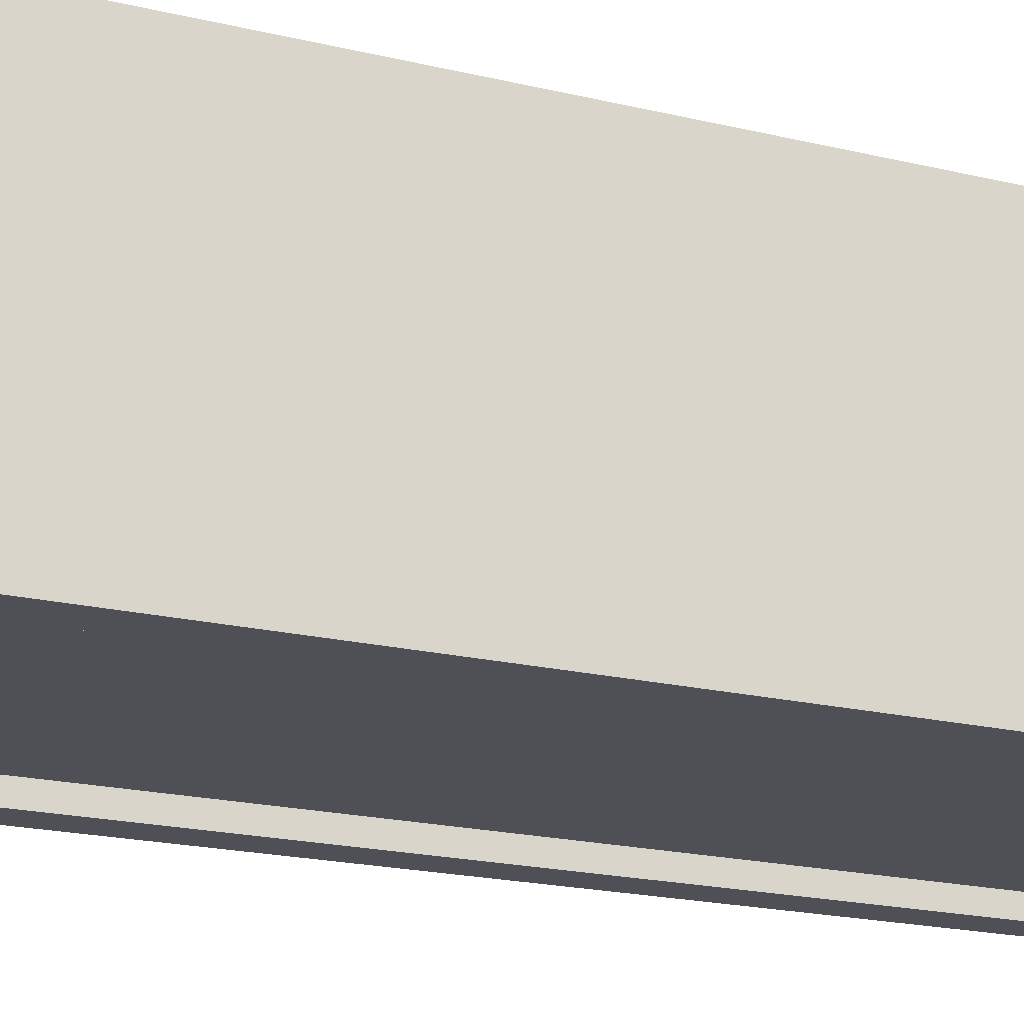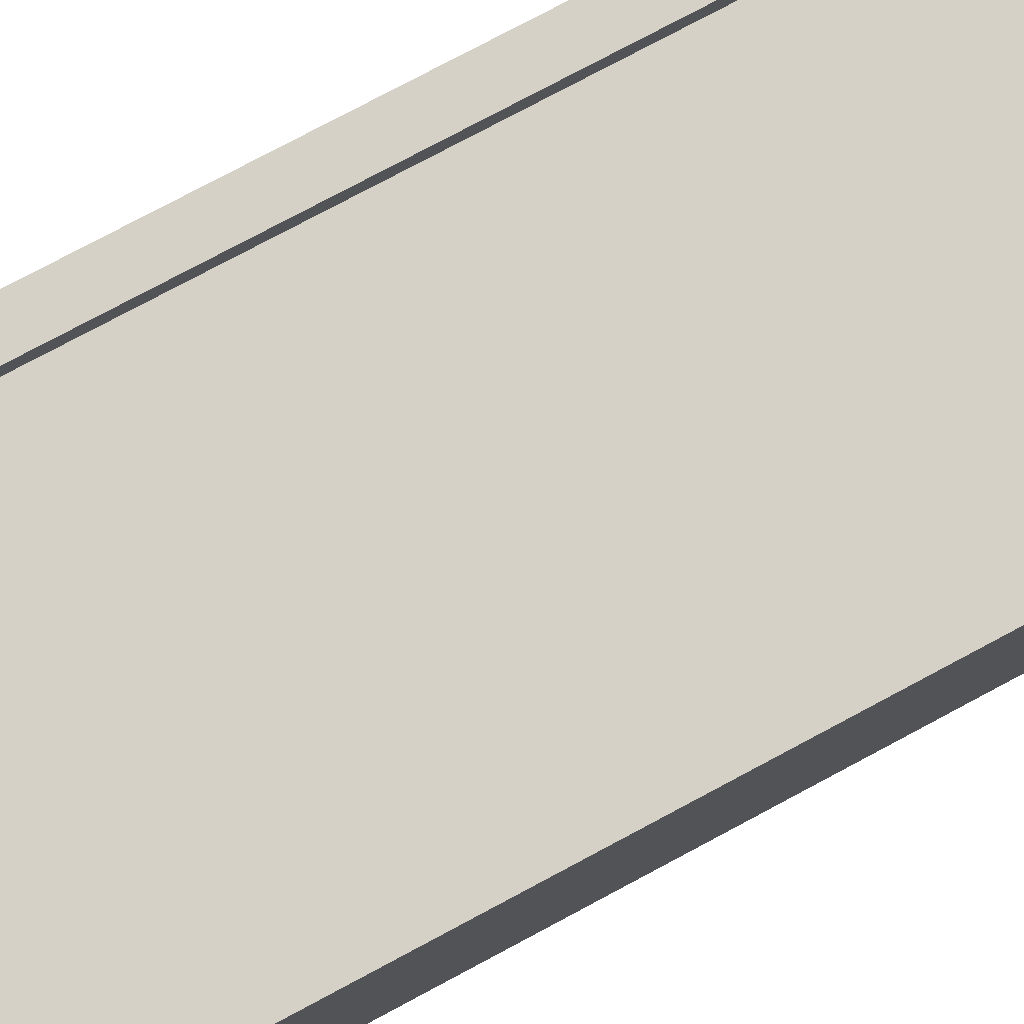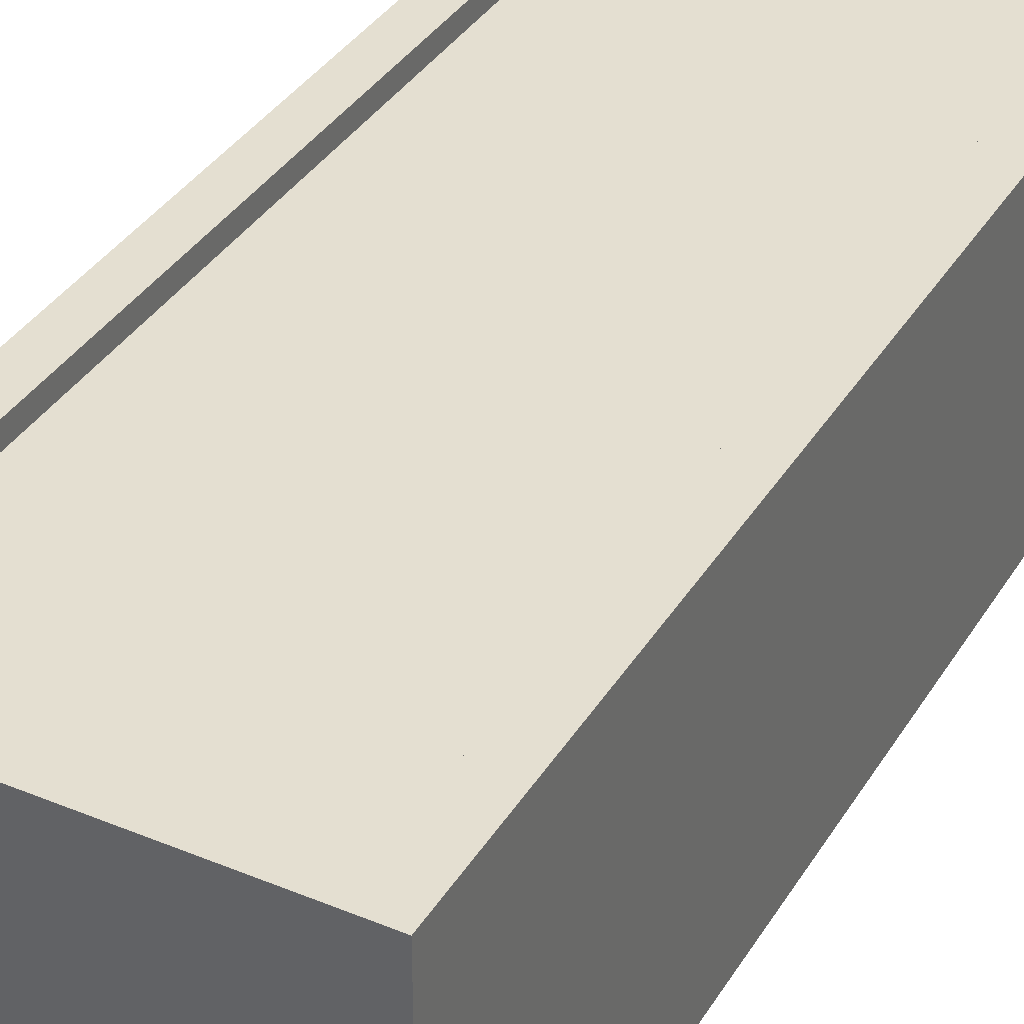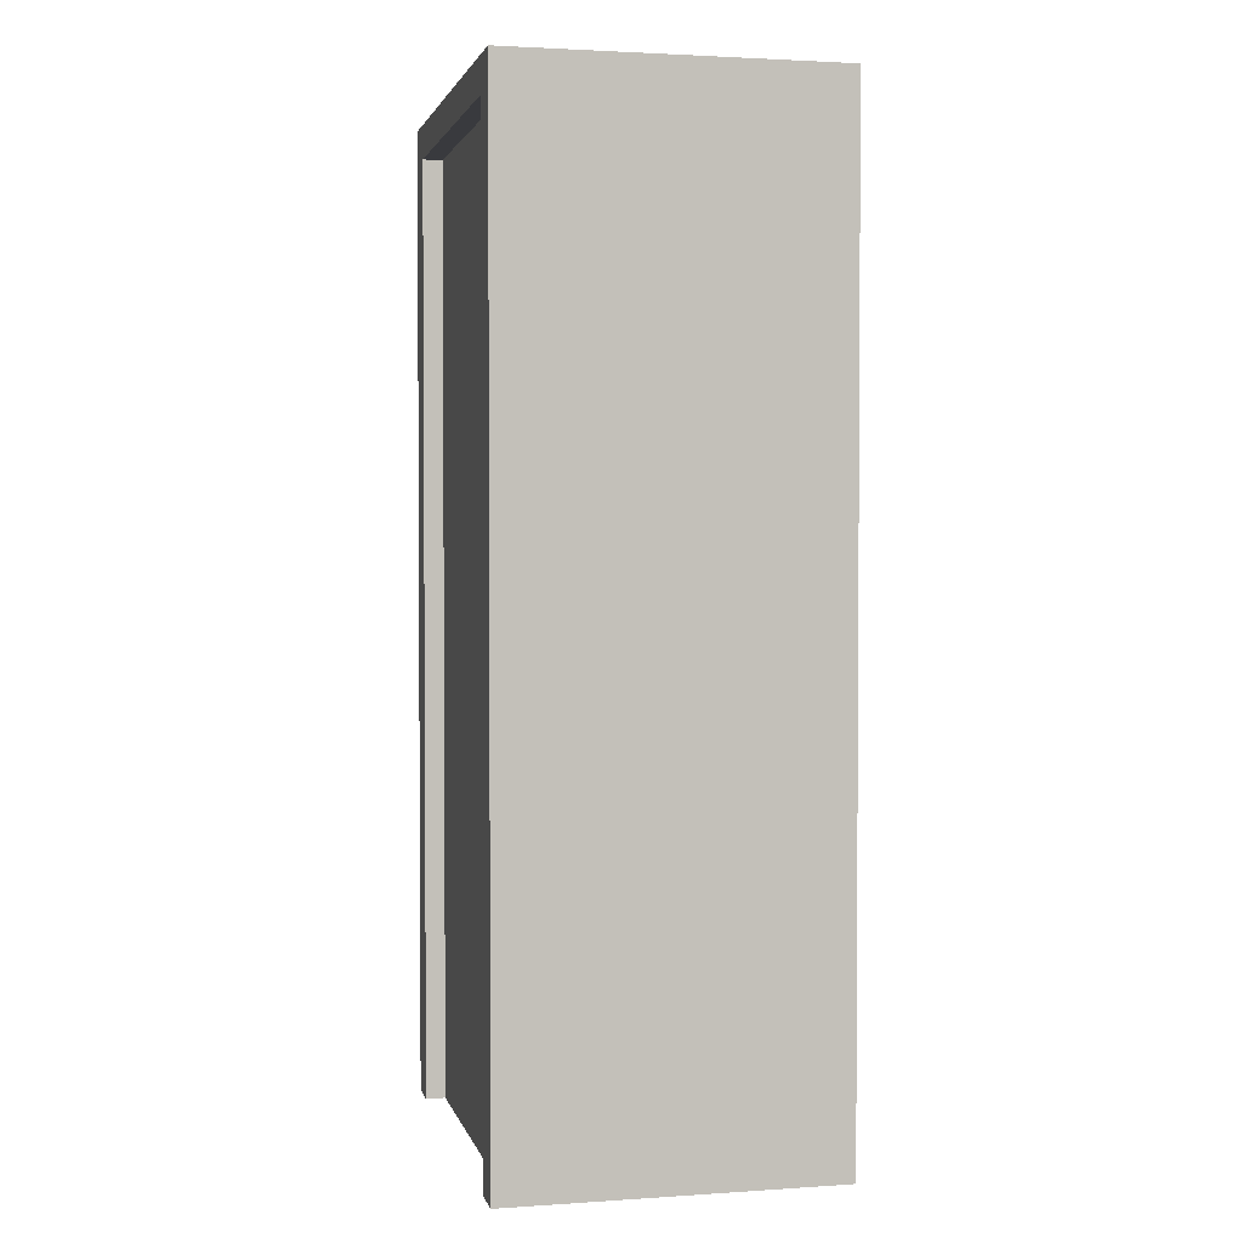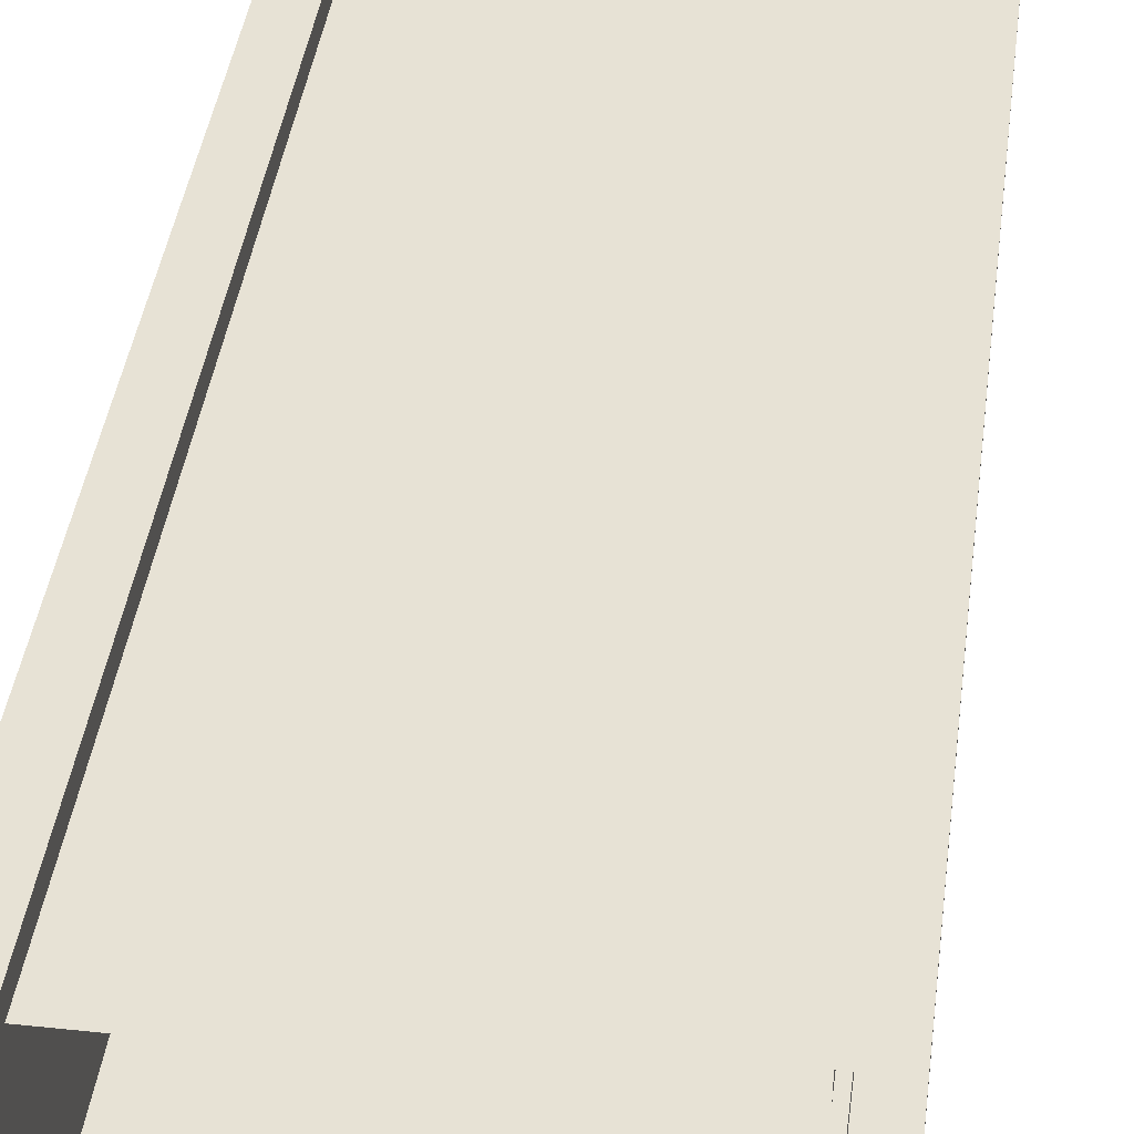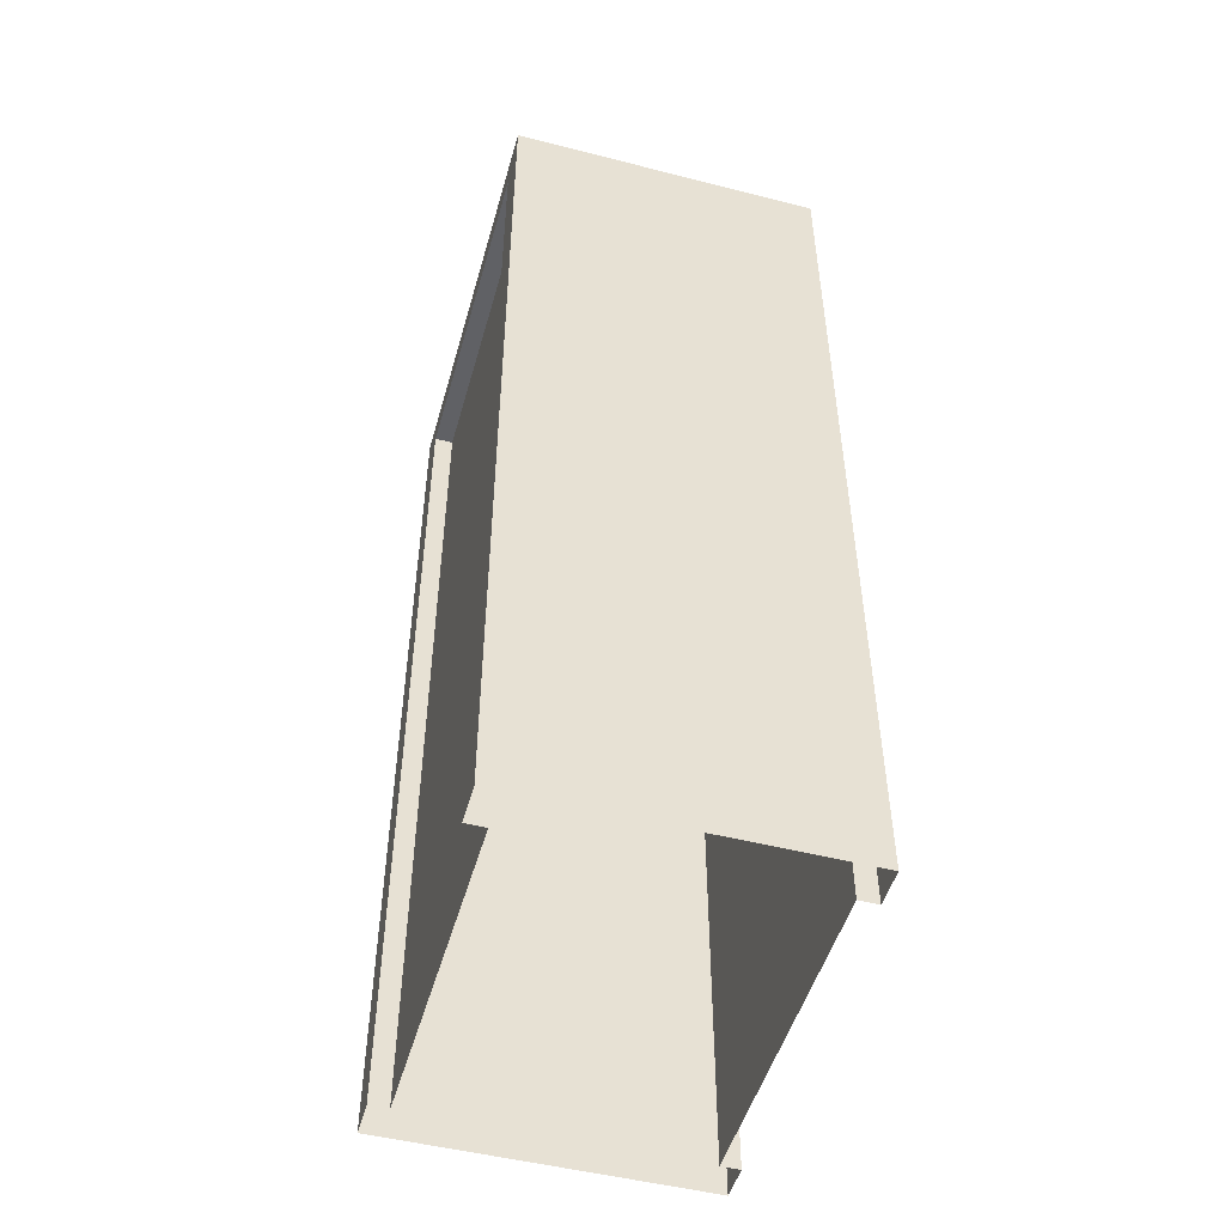
<metadata>
{"format":"obj","ext":"obj","renderer":"f3d","projection":"perspective","resolution":1024,"background":"white","views":[{"elev":-19.4,"azim":-114.6,"up":"+Z"},{"elev":78.8,"azim":62.0,"up":"+Z"},{"elev":36.7,"azim":-151.9,"up":"+Z"},{"elev":2.3,"azim":76.9,"up":"+Y"},{"elev":40.3,"azim":7.4,"up":"+Z"},{"elev":-49.9,"azim":-105.7,"up":"+Y"}]}
</metadata>
<code>
v 95.9 -1.739 -90.57
v 95.9 -1.739 90.57
v 95.9 541.7 -90.57
v 95.9 541.7 90.57
v 117.2 541.7 -90.57
v 117.2 541.7 90.57
v 117.2 -1.739 -90.57
v 117.2 -1.739 90.57
v 95.9 -1.739 -79.59
v 95.9 -1.739 79.59
v 95.9 541.7 79.59
v 95.9 541.7 -79.59
v 117.2 541.7 79.59
v 117.2 541.7 -79.59
v 117.2 -1.739 79.59
v 117.2 -1.739 -79.59
v -117.2 -1.739 -90.57
v -117.2 -1.739 90.57
v -117.2 541.7 -90.57
v -117.2 541.7 90.57
v -95.9 541.7 -90.57
v -95.9 541.7 90.57
v -95.9 -1.739 -90.57
v -95.9 -1.739 90.57
v -117.2 -1.739 -79.59
v -117.2 -1.739 79.59
v -117.2 541.7 79.59
v -117.2 541.7 -79.59
v -95.9 541.7 79.59
v -95.9 541.7 -79.59
v -95.9 -1.739 79.59
v -95.9 -1.739 -79.59
v -95.9 522.9 79.59
v -95.9 522.9 90.57
v -117.2 522.9 90.57
v -117.2 522.9 79.59
v -117.2 522.9 -79.59
v -117.2 522.9 -90.57
v -95.9 522.9 -90.57
v -95.9 522.9 -79.59
v 95.9 522.9 -79.59
v 95.9 522.9 -90.57
v 117.2 522.9 -90.57
v 117.2 522.9 -79.59
v 117.2 522.9 79.59
v 117.2 522.9 90.57
v 95.9 522.9 90.57
v 95.9 522.9 79.59
g skyscraper_13
f 11 13 14 12
f 13 45 44 14
f 8 46 47 2
f 1 42 43 7
f 2 47 48 10
f 4 6 13 11
f 5 3 12 14
f 6 46 45 13
f 7 43 44 16
f 26 36 37 25
f 27 29 30 28
f 24 34 35 18
f 17 38 39 23
f 18 35 36 26
f 19 38 37 28
f 20 22 29 27
f 21 19 28 30
f 23 39 40 32
f 48 33 31 10
f 11 12 30 29
f 15 16 44 45
f 6 4 47 46
f 3 5 43 42
f 1 9 41 42
f 8 15 45 46
f 5 14 44 43
f 27 28 37 36
f 22 20 35 34
f 19 21 39 38
f 20 27 36 35
f 17 25 37 38
f 24 31 33 34
f 9 32 40 41
f 33 48 47 34
f 4 22 34 47
f 4 11 29 22
f 39 42 41 40
f 21 3 42 39
f 21 30 12 3

</code>
